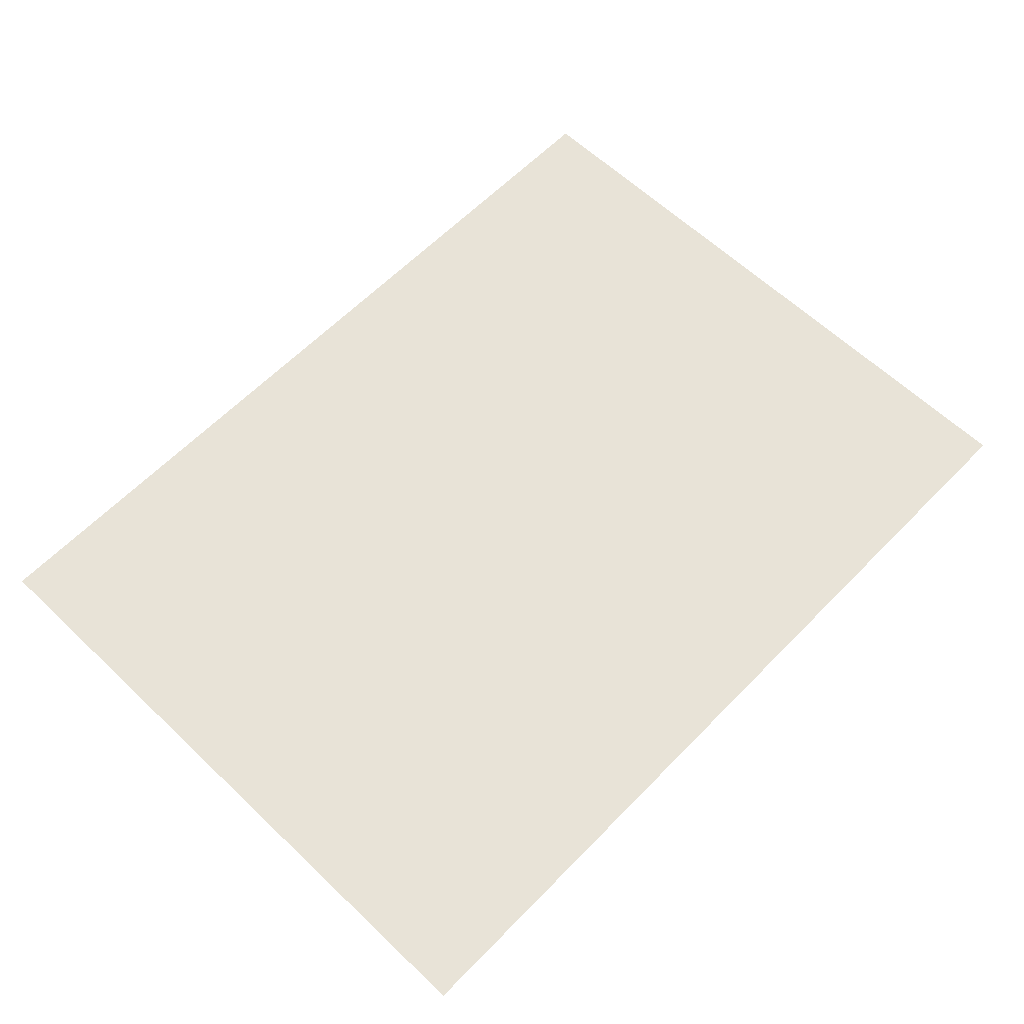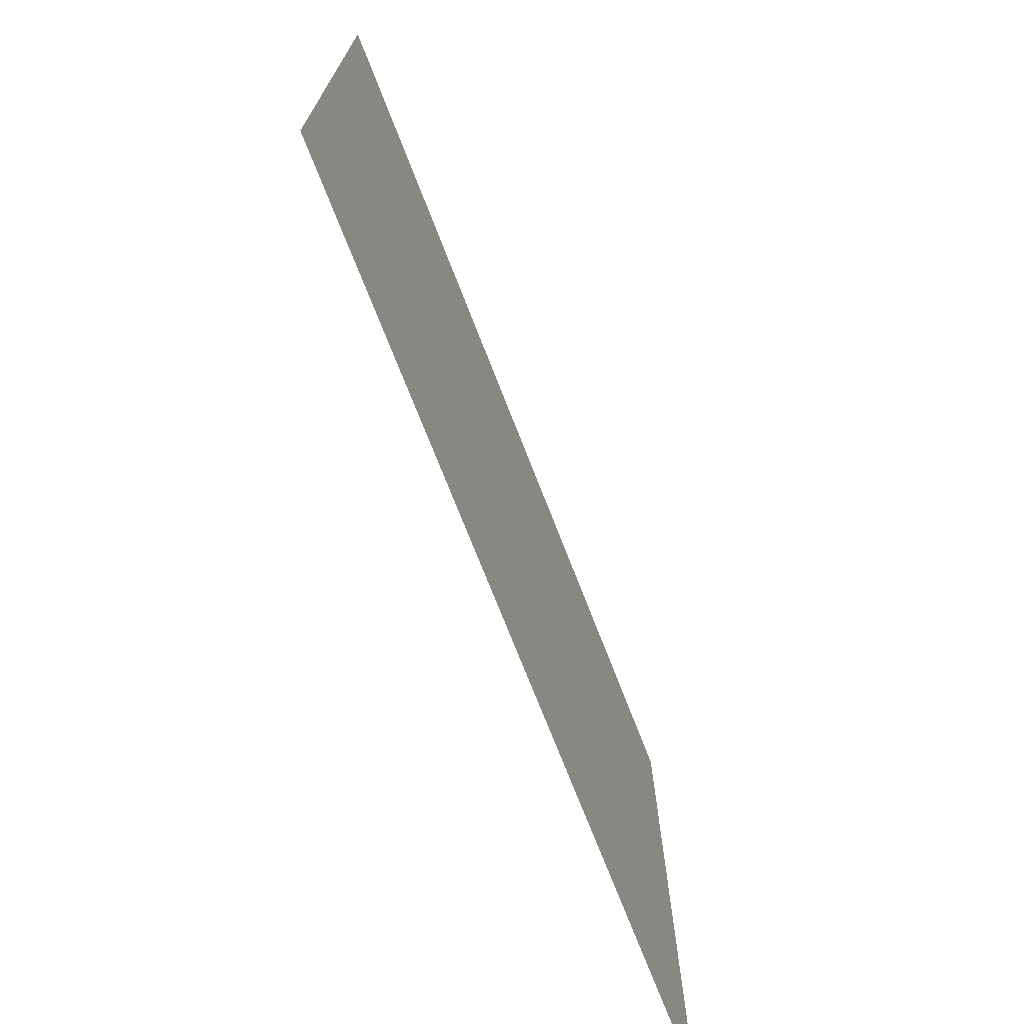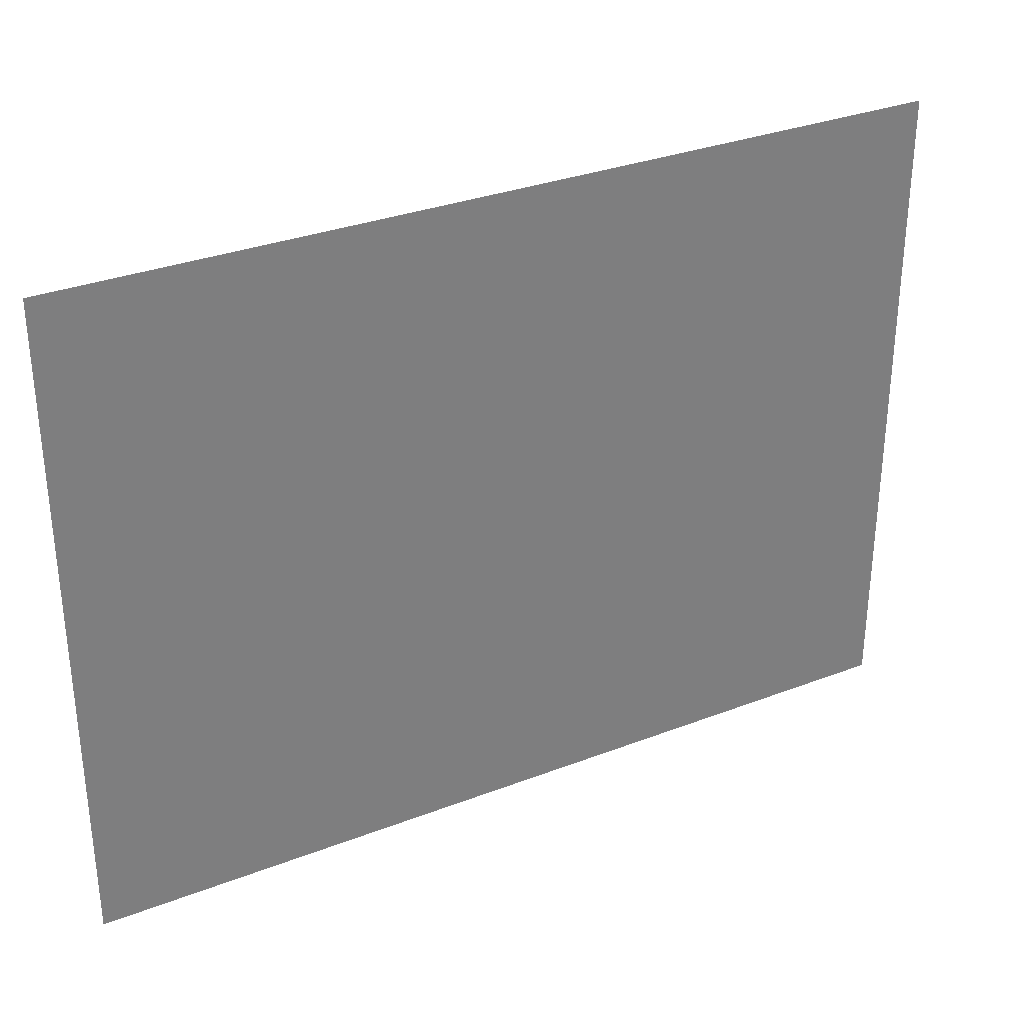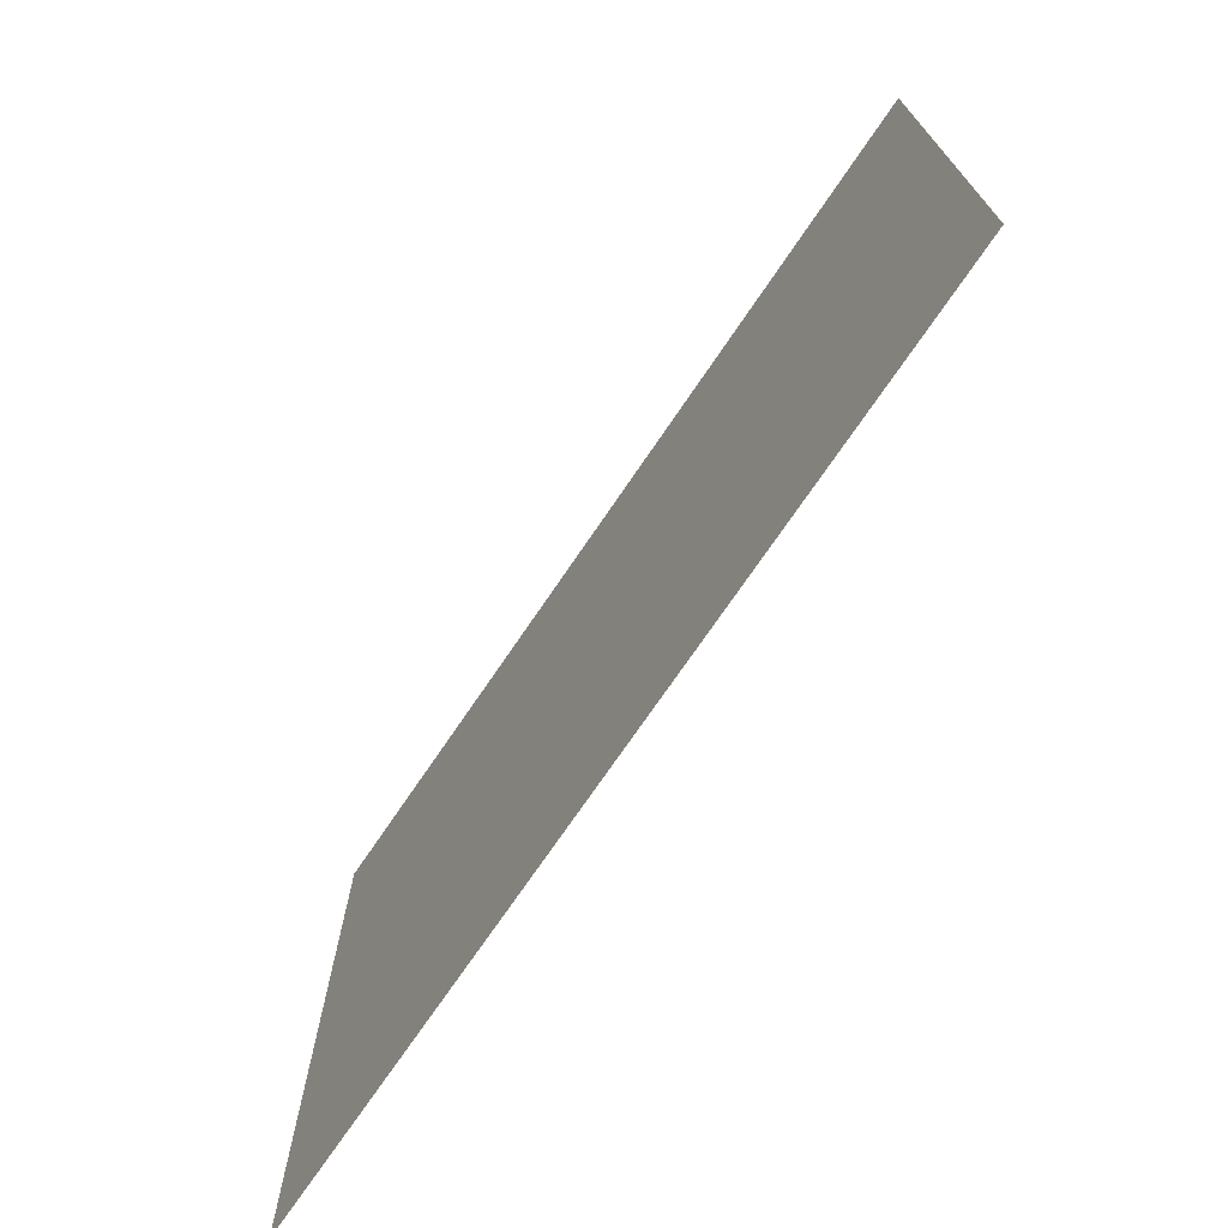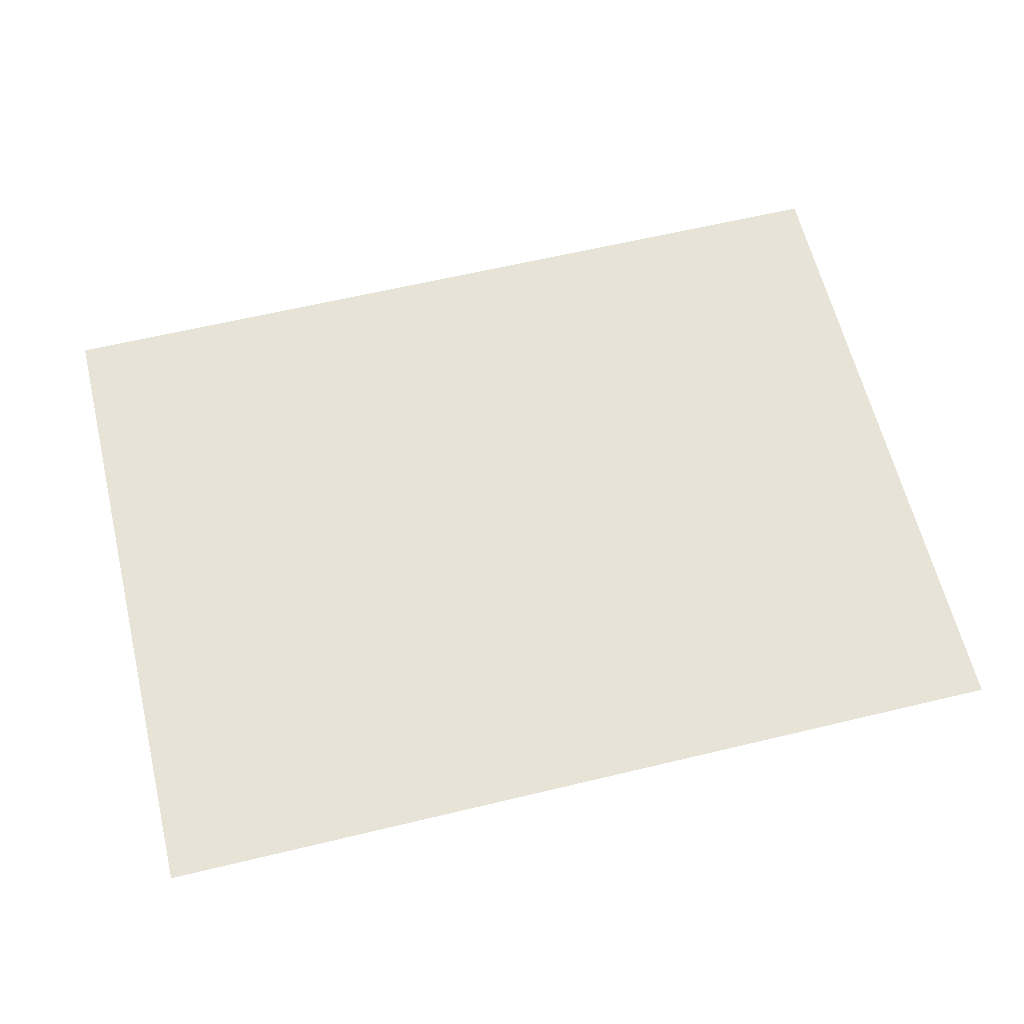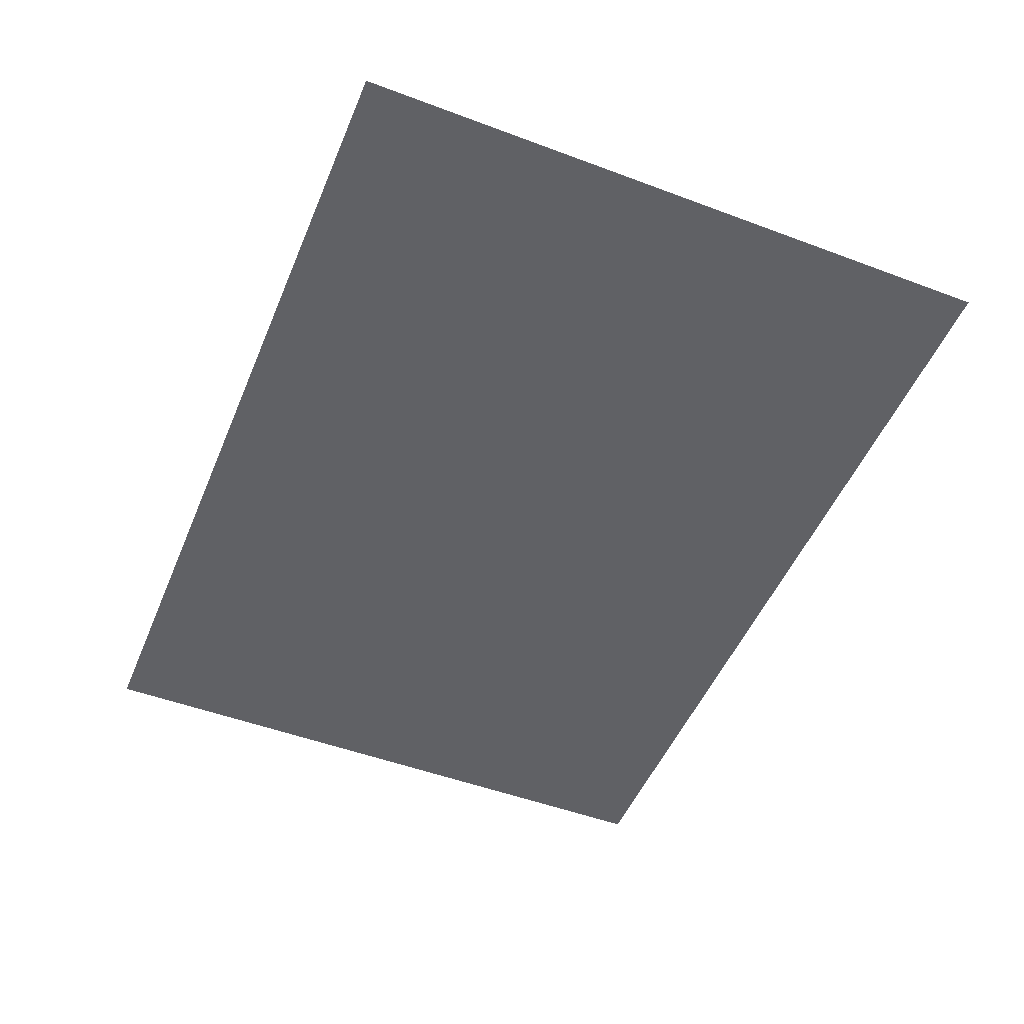
<metadata>
{"format":"obj","ext":"obj","renderer":"f3d","projection":"perspective","resolution":1024,"background":"white","views":[{"elev":61.6,"azim":-46.0,"up":"+Y"},{"elev":-71.8,"azim":-68.8,"up":"+Z"},{"elev":32.0,"azim":151.6,"up":"+Z"},{"elev":-72.3,"azim":-124.1,"up":"+Z"},{"elev":62.0,"azim":-13.7,"up":"+Y"},{"elev":-50.3,"azim":67.7,"up":"+Y"}]}
</metadata>
<code>
v -10 0 -7.504
v 10 0 -7.504
v -10 0 7.504
v 10 0 7.504
g obj_10181571
f 3 4 2 1

</code>
